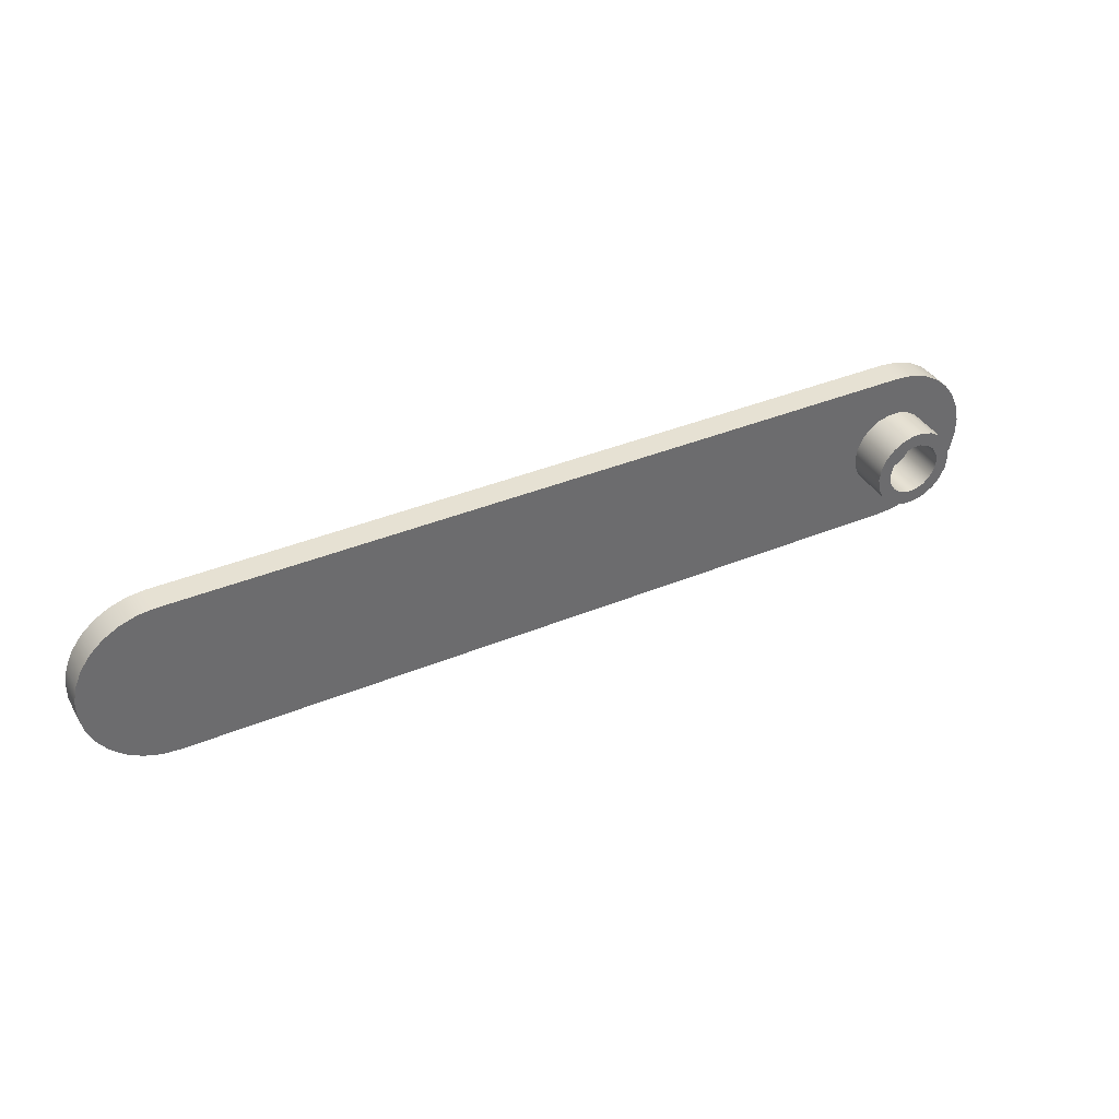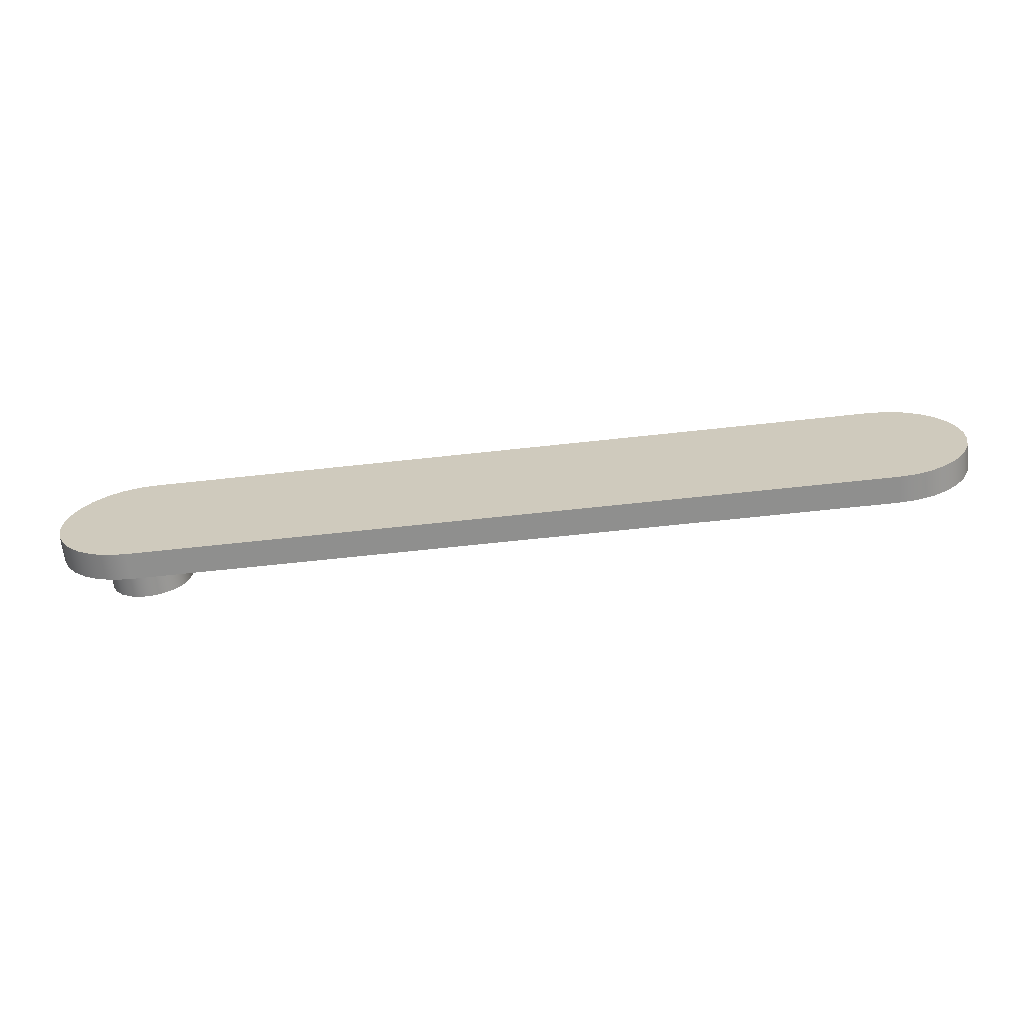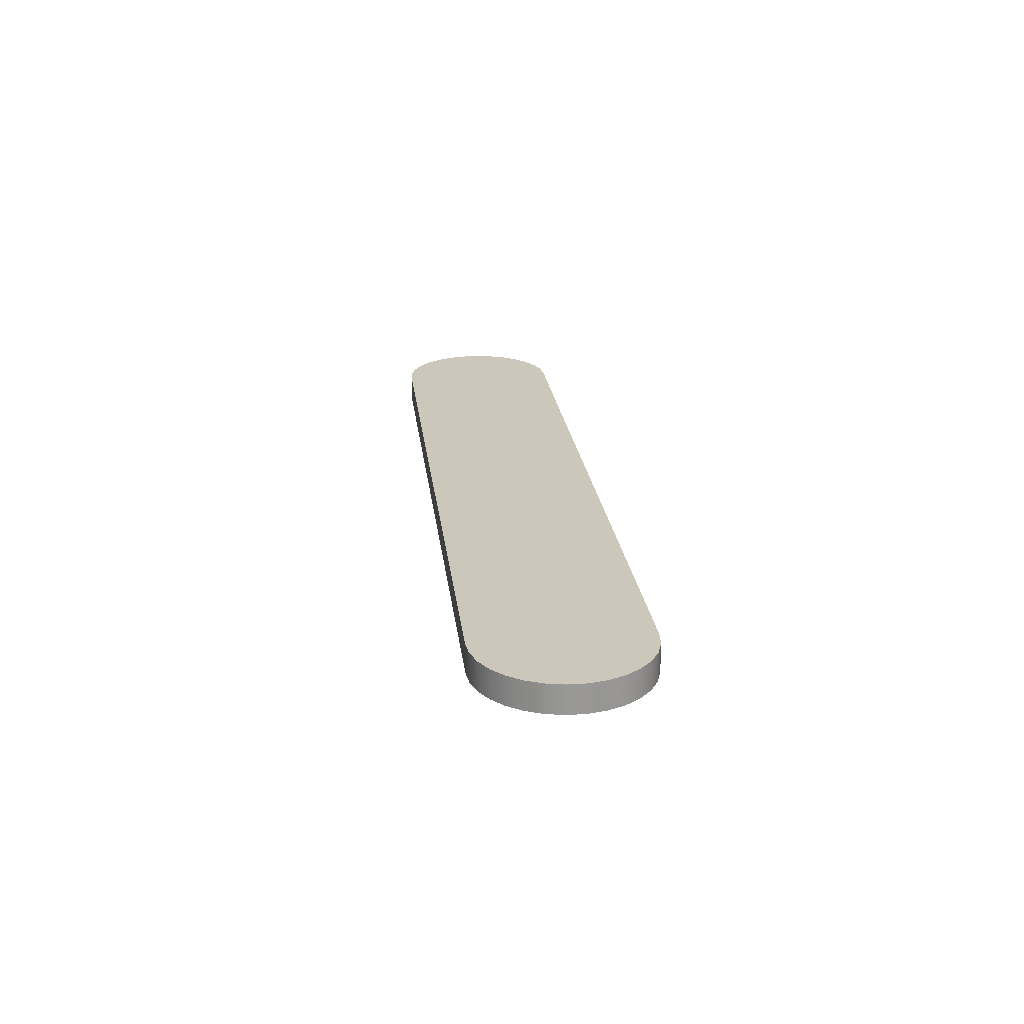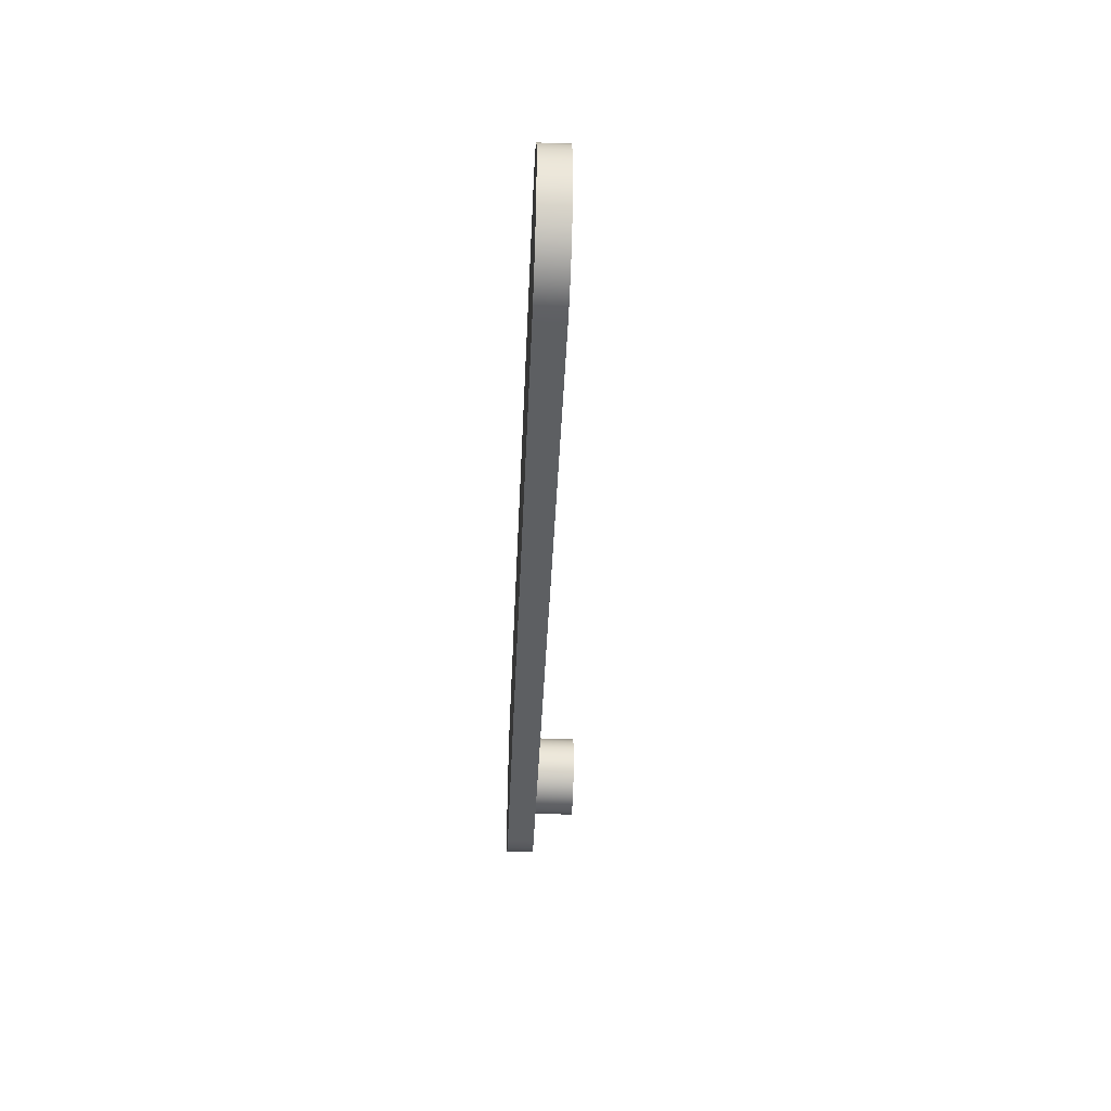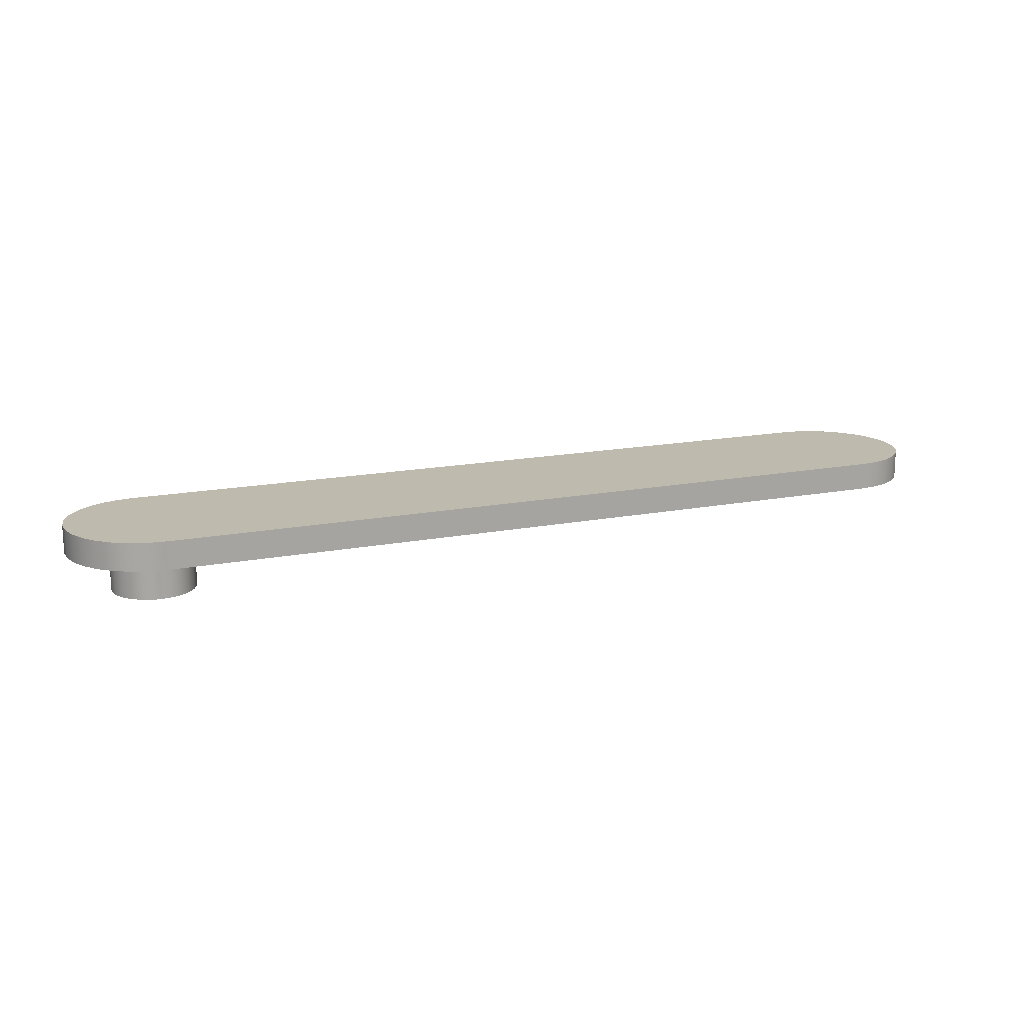
<metadata>
{"format":"obj","ext":"obj","renderer":"f3d","projection":"perspective","resolution":1024,"background":"white","views":[{"elev":38.6,"azim":152.5,"up":"+Y"},{"elev":-65.1,"azim":6.3,"up":"+Y"},{"elev":21.7,"azim":83.5,"up":"+Z"},{"elev":-39.6,"azim":87.5,"up":"+Y"},{"elev":15.7,"azim":-22.7,"up":"+Z"}]}
</metadata>
<code>
v -2.95 2.465e-16 -0.3
v -2.938 0.0684 -0.3
v -2.903 0.1286 -0.3
v -2.85 0.1732 -0.3
v -2.785 0.197 -0.3
v -2.715 0.197 -0.3
v -2.65 0.1732 -0.3
v -2.597 0.1286 -0.3
v -2.562 0.0684 -0.3
v -2.55 2.22e-16 -0.3
v -2.562 -0.0684 -0.3
v -2.597 -0.1286 -0.3
v -2.65 -0.1732 -0.3
v -2.715 -0.197 -0.3
v -2.785 -0.197 -0.3
v -2.85 -0.1732 -0.3
v -2.903 -0.1286 -0.3
v -2.938 -0.0684 -0.3
v -2.95 2.465e-16 0
v -2.938 -0.0684 0
v -2.903 -0.1286 0
v -2.85 -0.1732 0
v -2.785 -0.197 0
v -2.715 -0.197 0
v -2.65 -0.1732 0
v -2.597 -0.1286 0
v -2.562 -0.0684 0
v -2.55 2.22e-16 0
v -2.562 0.0684 0
v -2.597 0.1286 0
v -2.65 0.1732 0
v -2.715 0.197 0
v -2.785 0.197 0
v -2.85 0.1732 0
v -2.903 0.1286 0
v -2.938 0.0684 0
v -2.95 2.465e-16 -0.3
v -2.95 2.465e-16 0
v -3.05 2.588e-16 -0.3
v -3.038 -0.08452 -0.3
v -3.002 -0.1622 -0.3
v -2.946 -0.2267 -0.3
v -2.875 -0.2729 -0.3
v -2.793 -0.2969 -0.3
v -2.707 -0.2969 -0.3
v -2.625 -0.2729 -0.3
v -2.554 -0.2267 -0.3
v -2.498 -0.1622 -0.3
v -2.462 -0.08452 -0.3
v -2.45 2.22e-16 -0.3
v -2.462 0.08452 -0.3
v -2.498 0.1622 -0.3
v -2.554 0.2267 -0.3
v -2.625 0.2729 -0.3
v -2.707 0.2969 -0.3
v -2.793 0.2969 -0.3
v -2.875 0.2729 -0.3
v -2.946 0.2267 -0.3
v -3.002 0.1622 -0.3
v -3.038 0.08452 -0.3
v -3.05 2.588e-16 0
v -3.038 0.08452 0
v -3.002 0.1622 0
v -2.946 0.2267 0
v -2.875 0.2729 0
v -2.793 0.2969 0
v -2.707 0.2969 0
v -2.625 0.2729 0
v -2.554 0.2267 0
v -2.498 0.1622 0
v -2.462 0.08452 0
v -2.45 2.22e-16 0
v -2.462 -0.08452 0
v -2.498 -0.1622 0
v -2.554 -0.2267 0
v -2.625 -0.2729 0
v -2.707 -0.2969 0
v -2.793 -0.2969 0
v -2.875 -0.2729 0
v -2.946 -0.2267 0
v -3.002 -0.1622 0
v -3.038 -0.08452 0
v -3.05 2.588e-16 0
v -3.05 2.588e-16 -0.3
v -2.95 2.465e-16 -0.3
v -2.938 -0.0684 -0.3
v -2.903 -0.1286 -0.3
v -2.85 -0.1732 -0.3
v -2.785 -0.197 -0.3
v -2.715 -0.197 -0.3
v -2.65 -0.1732 -0.3
v -2.597 -0.1286 -0.3
v -2.562 -0.0684 -0.3
v -2.55 2.22e-16 -0.3
v -2.562 0.0684 -0.3
v -2.597 0.1286 -0.3
v -2.65 0.1732 -0.3
v -2.715 0.197 -0.3
v -2.785 0.197 -0.3
v -2.85 0.1732 -0.3
v -2.903 0.1286 -0.3
v -2.938 0.0684 -0.3
v -3.05 2.588e-16 -0.3
v -3.038 0.08452 -0.3
v -3.002 0.1622 -0.3
v -2.946 0.2267 -0.3
v -2.875 0.2729 -0.3
v -2.793 0.2969 -0.3
v -2.707 0.2969 -0.3
v -2.625 0.2729 -0.3
v -2.554 0.2267 -0.3
v -2.498 0.1622 -0.3
v -2.462 0.08452 -0.3
v -2.45 2.22e-16 -0.3
v -2.462 -0.08452 -0.3
v -2.498 -0.1622 -0.3
v -2.554 -0.2267 -0.3
v -2.625 -0.2729 -0.3
v -2.707 -0.2969 -0.3
v -2.793 -0.2969 -0.3
v -2.875 -0.2729 -0.3
v -2.946 -0.2267 -0.3
v -3.002 -0.1622 -0.3
v -3.038 -0.08452 -0.3
v -2.75 -0.6 0
v -2.875 -0.5869 0
v -2.994 -0.5481 0
v -3.103 -0.4854 0
v -3.196 -0.4015 0
v -3.27 -0.3 0
v -3.321 -0.1854 0
v -3.347 -0.06272 0
v -3.347 0.06272 0
v -3.321 0.1854 0
v -3.27 0.3 0
v -3.196 0.4015 0
v -3.103 0.4854 0
v -2.994 0.5481 0
v -2.875 0.5869 0
v -2.75 0.6 0
v 2.75 0.6 0
v 2.875 0.5869 0
v 2.994 0.5481 0
v 3.103 0.4854 0
v 3.196 0.4015 0
v 3.27 0.3 0
v 3.321 0.1854 0
v 3.347 0.06272 0
v 3.347 -0.06272 0
v 3.321 -0.1854 0
v 3.27 -0.3 0
v 3.196 -0.4015 0
v 3.103 -0.4854 0
v 2.994 -0.5481 0
v 2.875 -0.5869 0
v 2.75 -0.6 0
v -3.05 2.588e-16 0
v -3.038 -0.08452 0
v -3.002 -0.1622 0
v -2.946 -0.2267 0
v -2.875 -0.2729 0
v -2.793 -0.2969 0
v -2.707 -0.2969 0
v -2.625 -0.2729 0
v -2.554 -0.2267 0
v -2.498 -0.1622 0
v -2.462 -0.08452 0
v -2.45 2.22e-16 0
v -2.462 0.08452 0
v -2.498 0.1622 0
v -2.554 0.2267 0
v -2.625 0.2729 0
v -2.707 0.2969 0
v -2.793 0.2969 0
v -2.875 0.2729 0
v -2.946 0.2267 0
v -3.002 0.1622 0
v -3.038 0.08452 0
v 2.75 0.6 0
v -2.75 0.6 0
v -2.75 0.6 0.2
v 2.75 0.6 0.2
v 2.75 -0.6 0
v 2.875 -0.5869 0
v 2.994 -0.5481 0
v 3.103 -0.4854 0
v 3.196 -0.4015 0
v 3.27 -0.3 0
v 3.321 -0.1854 0
v 3.347 -0.06272 0
v 3.347 0.06272 0
v 3.321 0.1854 0
v 3.27 0.3 0
v 3.196 0.4015 0
v 3.103 0.4854 0
v 2.994 0.5481 0
v 2.875 0.5869 0
v 2.75 0.6 0
v 2.75 0.6 0.2
v 2.875 0.5869 0.2
v 2.994 0.5481 0.2
v 3.103 0.4854 0.2
v 3.196 0.4015 0.2
v 3.27 0.3 0.2
v 3.321 0.1854 0.2
v 3.347 0.06272 0.2
v 3.347 -0.06272 0.2
v 3.321 -0.1854 0.2
v 3.27 -0.3 0.2
v 3.196 -0.4015 0.2
v 3.103 -0.4854 0.2
v 2.994 -0.5481 0.2
v 2.875 -0.5869 0.2
v 2.75 -0.6 0.2
v -2.75 -0.6 0
v 2.75 -0.6 0
v 2.75 -0.6 0.2
v -2.75 -0.6 0.2
v -2.75 0.6 0
v -2.875 0.5869 0
v -2.994 0.5481 0
v -3.103 0.4854 0
v -3.196 0.4015 0
v -3.27 0.3 0
v -3.321 0.1854 0
v -3.347 0.06272 0
v -3.347 -0.06272 0
v -3.321 -0.1854 0
v -3.27 -0.3 0
v -3.196 -0.4015 0
v -3.103 -0.4854 0
v -2.994 -0.5481 0
v -2.875 -0.5869 0
v -2.75 -0.6 0
v -2.75 -0.6 0.2
v -2.875 -0.5869 0.2
v -2.994 -0.5481 0.2
v -3.103 -0.4854 0.2
v -3.196 -0.4015 0.2
v -3.27 -0.3 0.2
v -3.321 -0.1854 0.2
v -3.347 -0.06272 0.2
v -3.347 0.06272 0.2
v -3.321 0.1854 0.2
v -3.27 0.3 0.2
v -3.196 0.4015 0.2
v -3.103 0.4854 0.2
v -2.994 0.5481 0.2
v -2.875 0.5869 0.2
v -2.75 0.6 0.2
v -2.75 0.6 0.2
v -2.875 0.5869 0.2
v -2.994 0.5481 0.2
v -3.103 0.4854 0.2
v -3.196 0.4015 0.2
v -3.27 0.3 0.2
v -3.321 0.1854 0.2
v -3.347 0.06272 0.2
v -3.347 -0.06272 0.2
v -3.321 -0.1854 0.2
v -3.27 -0.3 0.2
v -3.196 -0.4015 0.2
v -3.103 -0.4854 0.2
v -2.994 -0.5481 0.2
v -2.875 -0.5869 0.2
v -2.75 -0.6 0.2
v 2.75 -0.6 0.2
v 2.875 -0.5869 0.2
v 2.994 -0.5481 0.2
v 3.103 -0.4854 0.2
v 3.196 -0.4015 0.2
v 3.27 -0.3 0.2
v 3.321 -0.1854 0.2
v 3.347 -0.06272 0.2
v 3.347 0.06272 0.2
v 3.321 0.1854 0.2
v 3.27 0.3 0.2
v 3.196 0.4015 0.2
v 3.103 0.4854 0.2
v 2.994 0.5481 0.2
v 2.875 0.5869 0.2
v 2.75 0.6 0.2
v -2.95 2.465e-16 0
v -2.938 0.0684 0
v -2.903 0.1286 0
v -2.85 0.1732 0
v -2.785 0.197 0
v -2.715 0.197 0
v -2.65 0.1732 0
v -2.597 0.1286 0
v -2.562 0.0684 0
v -2.55 2.22e-16 0
v -2.562 -0.0684 0
v -2.597 -0.1286 0
v -2.65 -0.1732 0
v -2.715 -0.197 0
v -2.785 -0.197 0
v -2.85 -0.1732 0
v -2.903 -0.1286 0
v -2.938 -0.0684 0
g 78073226-e314-11ea-bc86-54bf646e7e1f
f 2 36 1
f 1 36 38
f 37 19 18
f 18 19 20
f 18 20 17
f 17 20 21
f 17 21 16
f 16 21 22
f 16 22 15
f 15 22 23
f 15 23 14
f 14 23 24
f 14 24 13
f 13 24 25
f 13 25 12
f 12 25 26
f 12 26 11
f 11 26 27
f 11 27 10
f 10 27 28
f 10 28 9
f 9 28 29
f 9 29 8
f 8 29 30
f 8 30 7
f 7 30 31
f 7 31 6
f 6 31 32
f 6 32 5
f 5 32 33
f 5 33 4
f 4 33 34
f 4 34 3
f 3 34 35
f 3 35 2
f 2 35 36
g 7807a76c-e314-11ea-b43a-54bf646e7e1f
f 40 82 39
f 39 82 83
f 84 61 60
f 60 61 62
f 60 62 63
f 40 41 82
f 82 41 81
f 81 41 42
f 81 42 80
f 80 42 43
f 80 43 79
f 79 43 44
f 79 44 78
f 78 44 45
f 78 45 77
f 77 45 46
f 77 46 76
f 76 46 47
f 76 47 75
f 75 47 48
f 75 48 74
f 74 48 49
f 74 49 73
f 73 49 50
f 73 50 72
f 72 50 51
f 72 51 71
f 71 51 52
f 71 52 70
f 70 52 53
f 70 53 69
f 69 53 54
f 69 54 68
f 68 54 55
f 68 55 67
f 67 55 56
f 67 56 66
f 66 56 57
f 66 57 65
f 65 57 58
f 65 58 64
f 64 58 59
f 64 59 63
f 63 59 60
g 7807f58c-e314-11ea-9519-54bf646e7e1f
f 86 124 85
f 85 124 103
f 85 103 104
f 124 86 123
f 123 86 87
f 123 87 122
f 122 87 88
f 122 88 121
f 121 88 89
f 121 89 120
f 120 89 90
f 120 90 119
f 119 90 118
f 118 90 91
f 118 91 117
f 117 91 92
f 117 92 116
f 116 92 93
f 116 93 115
f 115 93 94
f 115 94 114
f 114 94 113
f 113 94 95
f 113 95 112
f 112 95 96
f 112 96 111
f 111 96 97
f 111 97 110
f 110 97 98
f 110 98 109
f 109 98 99
f 109 99 108
f 108 99 107
f 107 99 100
f 107 100 106
f 106 100 101
f 106 101 105
f 105 101 102
f 105 102 104
f 104 102 85
g 77e308e2-e314-11ea-92a5-54bf646e7e1f
f 126 127 125
f 125 127 163
f 125 163 164
f 127 128 163
f 163 128 129
f 163 129 162
f 162 129 130
f 162 130 161
f 161 130 160
f 160 130 131
f 160 131 159
f 159 131 158
f 158 131 132
f 158 132 157
f 157 132 133
f 157 133 178
f 178 133 134
f 178 134 177
f 177 134 176
f 176 134 135
f 176 135 175
f 175 135 174
f 174 135 136
f 174 136 173
f 173 136 137
f 173 137 138
f 139 140 138
f 138 140 173
f 173 140 172
f 172 140 141
f 172 141 171
f 171 141 170
f 170 141 169
f 169 141 146
f 169 146 147
f 142 143 141
f 141 143 144
f 141 144 145
f 145 146 141
f 147 148 169
f 169 148 168
f 168 148 149
f 168 149 167
f 167 149 150
f 167 150 151
f 167 151 156
f 156 151 152
f 156 152 153
f 153 154 156
f 156 154 155
f 125 164 156
f 156 164 165
f 156 165 166
f 166 167 156
g 77e24598-e314-11ea-8e1a-54bf646e7e1f
f 179 180 182
f 182 180 181
g 77e24599-e314-11ea-9c49-54bf646e7e1f
f 214 183 213
f 213 183 184
f 213 184 212
f 212 184 185
f 212 185 211
f 211 185 186
f 211 186 210
f 210 186 187
f 210 187 209
f 209 187 188
f 209 188 208
f 208 188 189
f 208 189 207
f 207 189 190
f 207 190 206
f 206 190 191
f 206 191 205
f 205 191 192
f 205 192 204
f 204 192 193
f 204 193 203
f 203 193 194
f 203 194 202
f 202 194 195
f 202 195 201
f 201 195 196
f 201 196 200
f 200 196 197
f 200 197 199
f 199 197 198
g 77e293b6-e314-11ea-ab48-54bf646e7e1f
f 215 216 218
f 218 216 217
g 77e2bac6-e314-11ea-b5b4-54bf646e7e1f
f 250 219 249
f 249 219 220
f 249 220 248
f 248 220 221
f 248 221 247
f 247 221 222
f 247 222 246
f 246 222 223
f 246 223 245
f 245 223 224
f 245 224 244
f 244 224 225
f 244 225 243
f 243 225 226
f 243 226 242
f 242 226 227
f 242 227 241
f 241 227 228
f 241 228 240
f 240 228 229
f 240 229 239
f 239 229 230
f 239 230 238
f 238 230 231
f 238 231 237
f 237 231 232
f 237 232 236
f 236 232 233
f 236 233 235
f 235 233 234
g 77e2e1d8-e314-11ea-a2dd-54bf646e7e1f
f 252 253 251
f 251 253 254
f 251 254 255
f 255 256 251
f 251 256 276
f 251 276 277
f 256 257 276
f 276 257 275
f 275 257 258
f 275 258 274
f 274 258 259
f 274 259 273
f 273 259 260
f 273 260 272
f 272 260 267
f 272 267 271
f 271 267 270
f 270 267 269
f 269 267 268
f 260 261 267
f 267 261 266
f 266 261 262
f 266 262 263
f 263 264 266
f 266 264 265
f 251 277 282
f 282 277 278
f 282 278 279
f 279 280 282
f 282 280 281
g 78092e18-e314-11ea-b311-54bf646e7e1f
f 284 291 283
f 283 291 292
f 283 292 300
f 300 292 293
f 300 293 299
f 299 293 294
f 299 294 298
f 298 294 295
f 298 295 297
f 297 295 296
f 291 284 290
f 290 284 285
f 290 285 289
f 289 285 286
f 289 286 288
f 288 286 287

</code>
